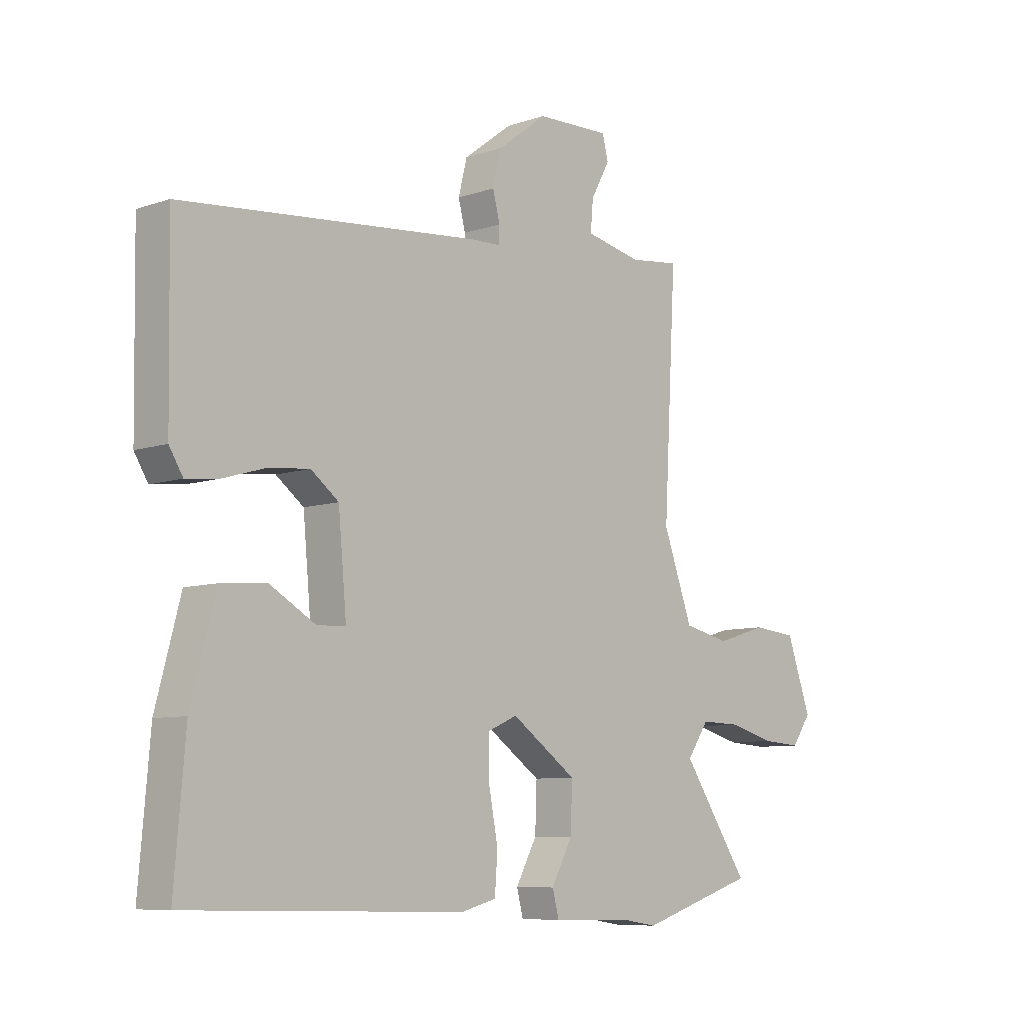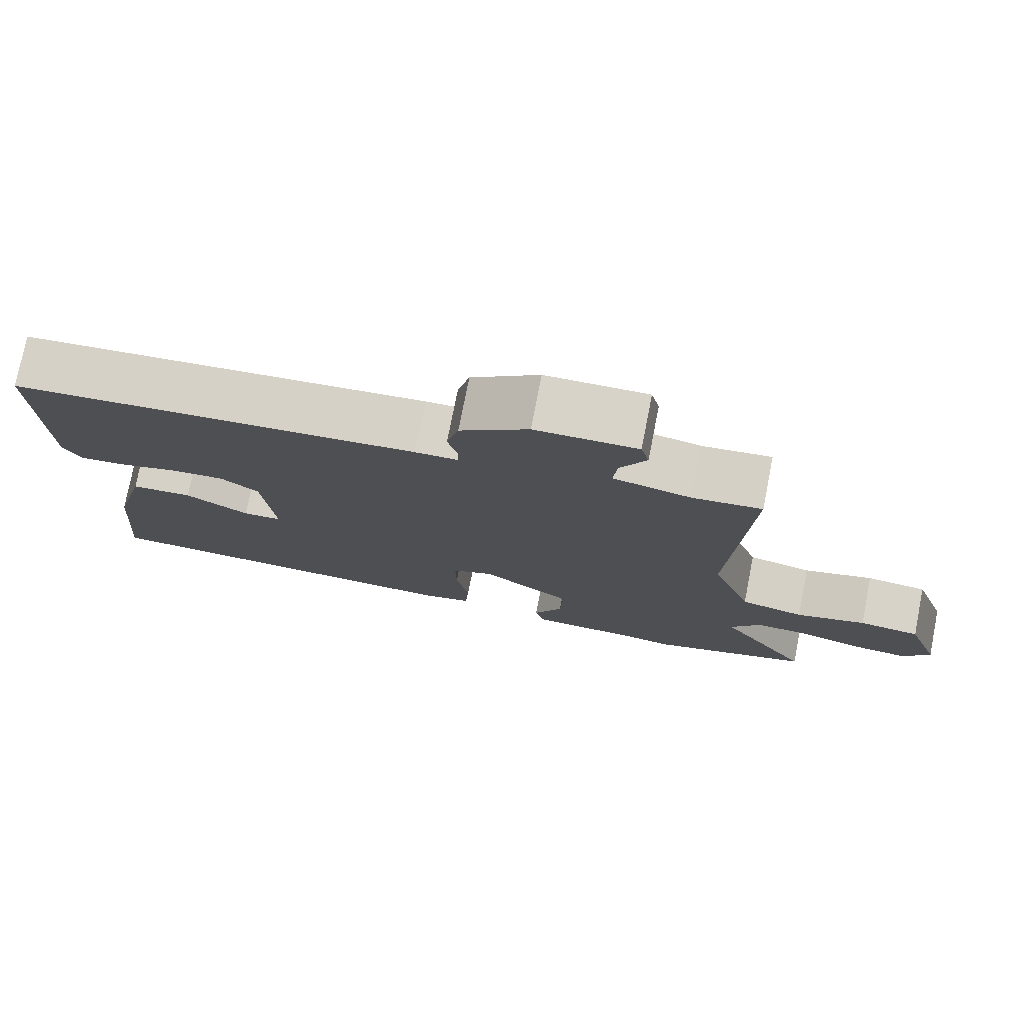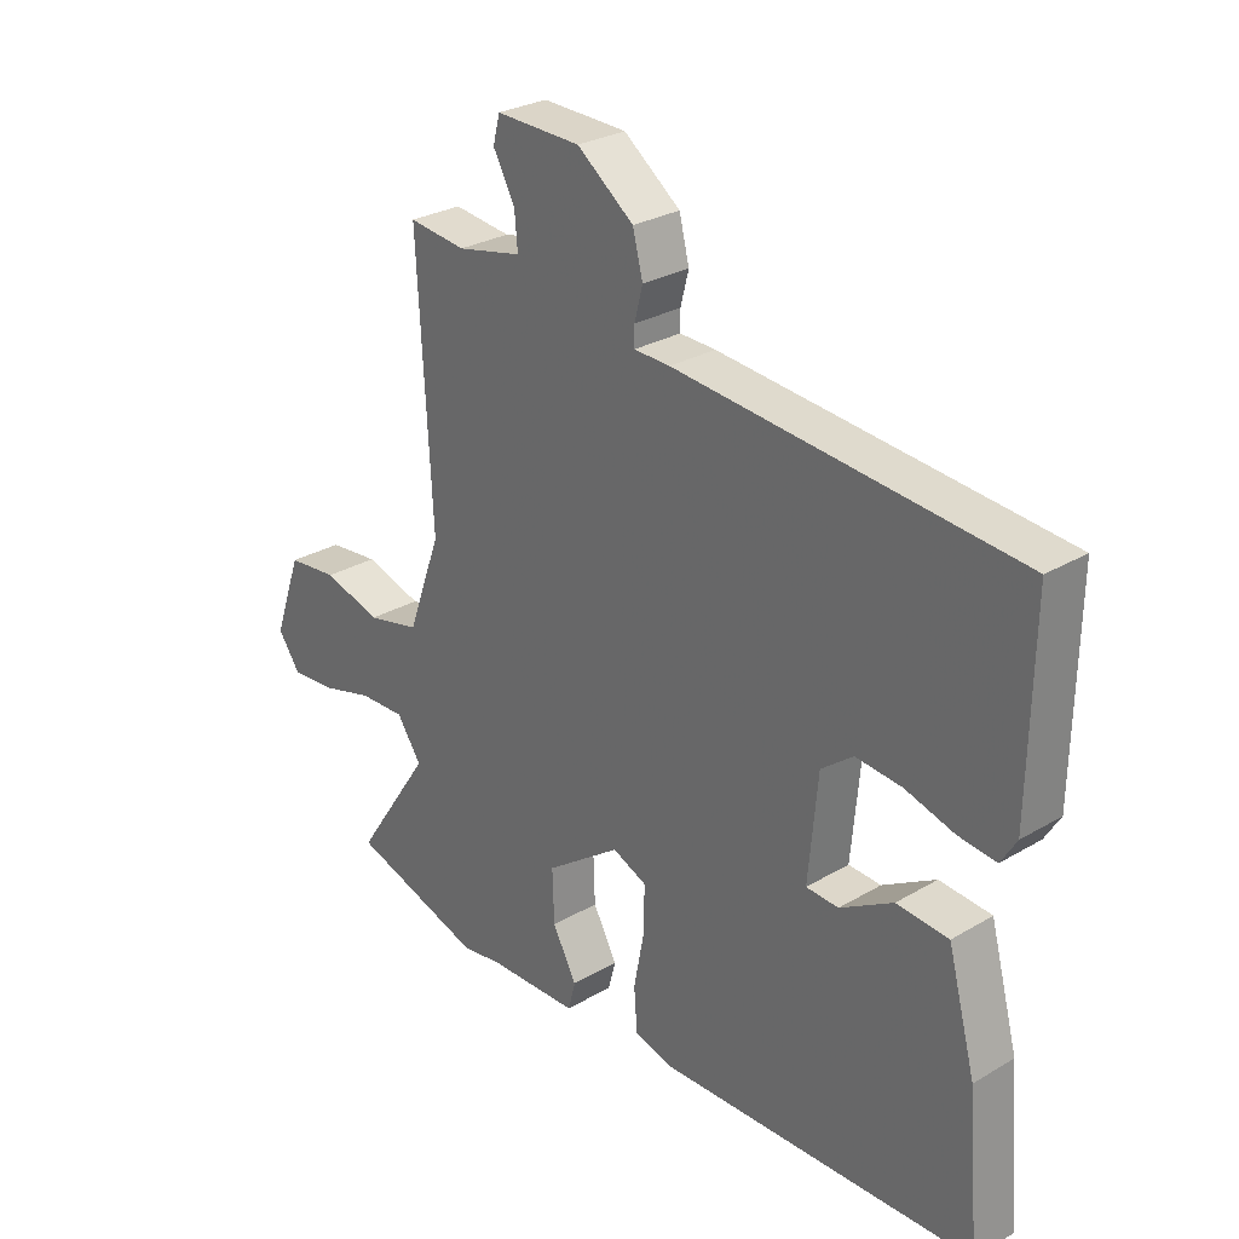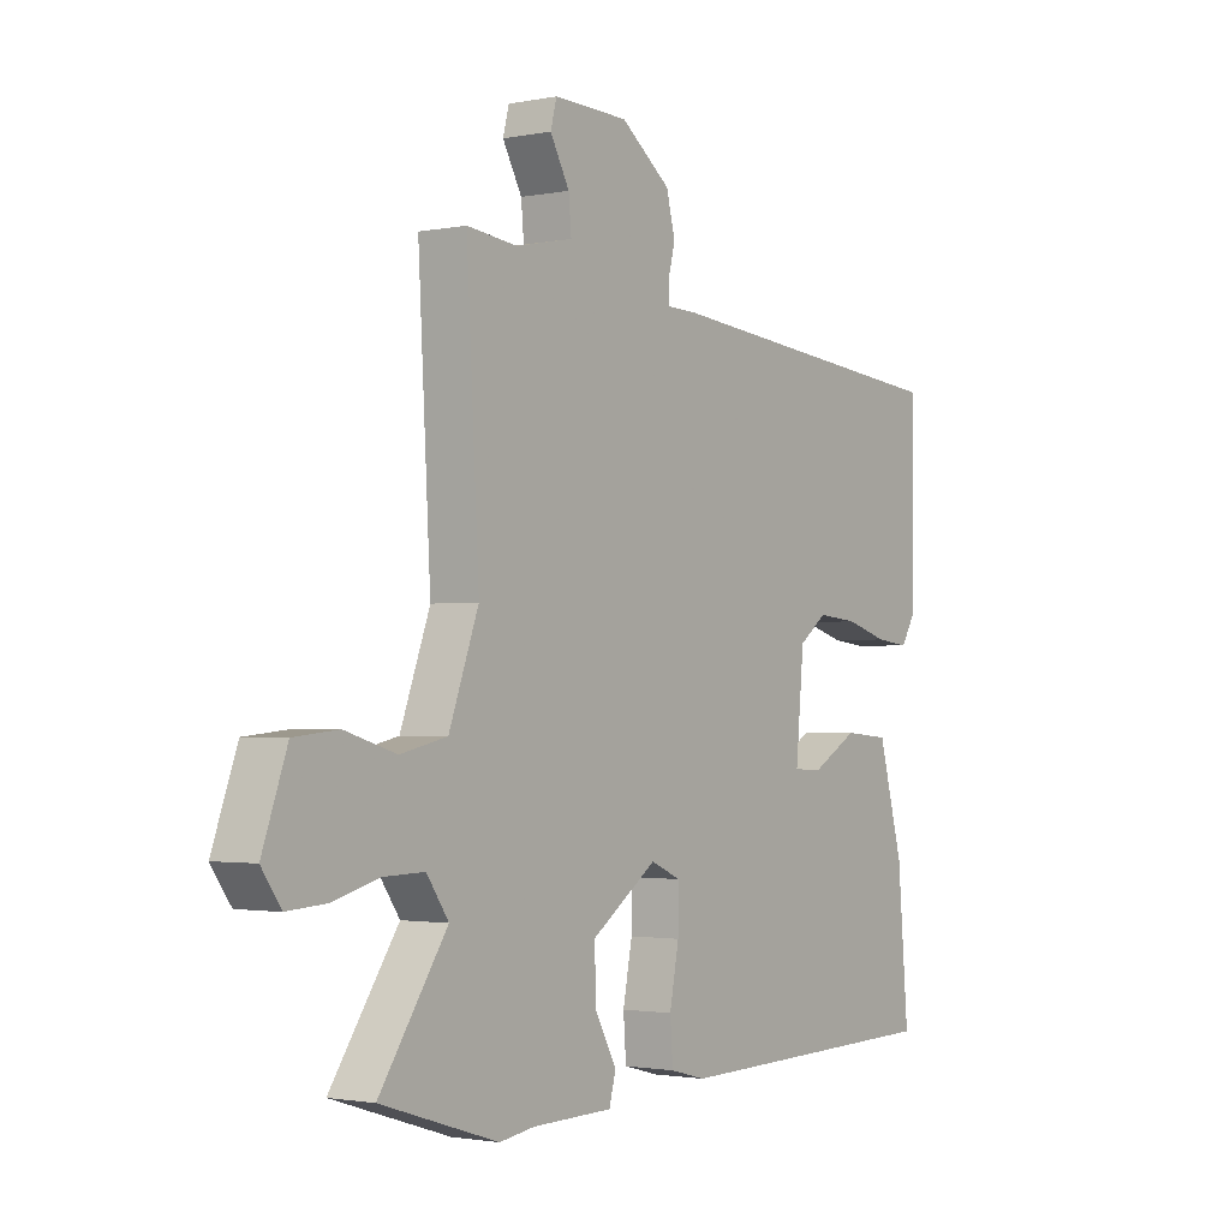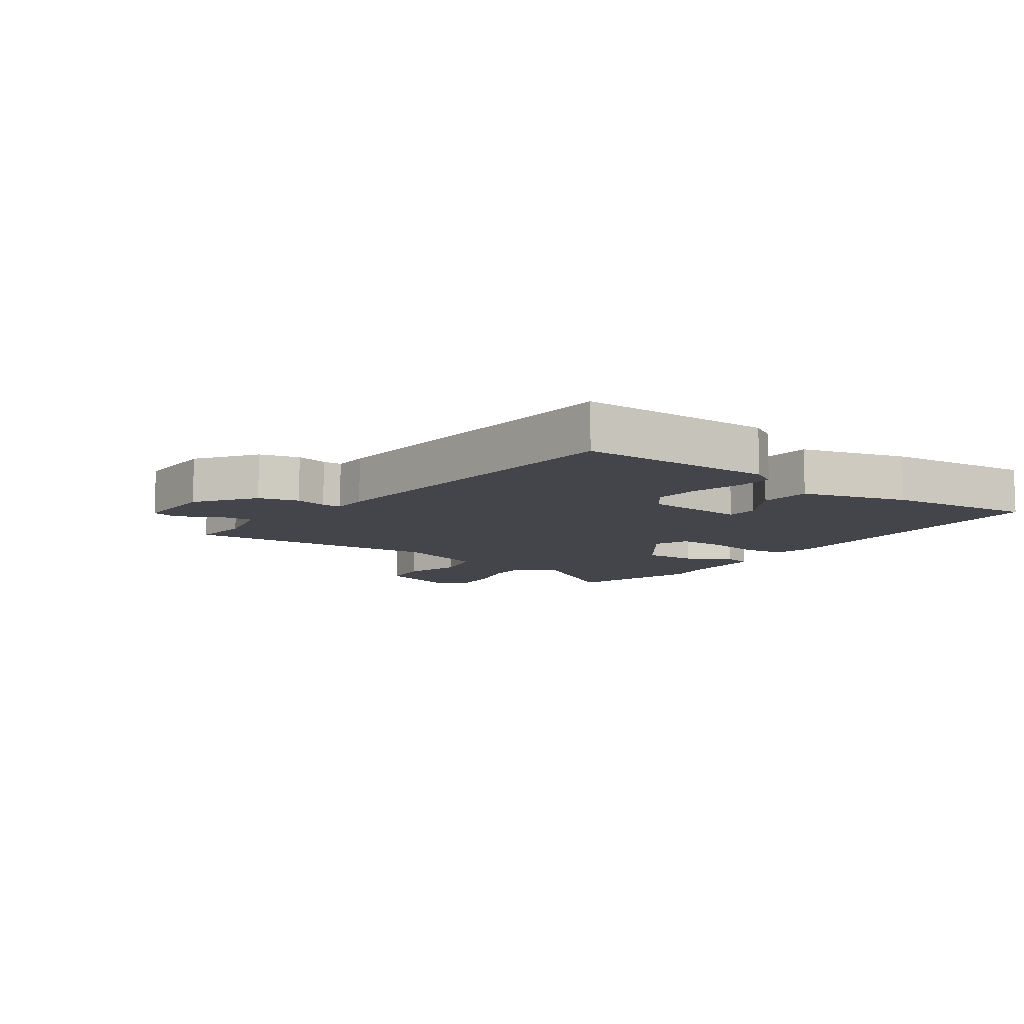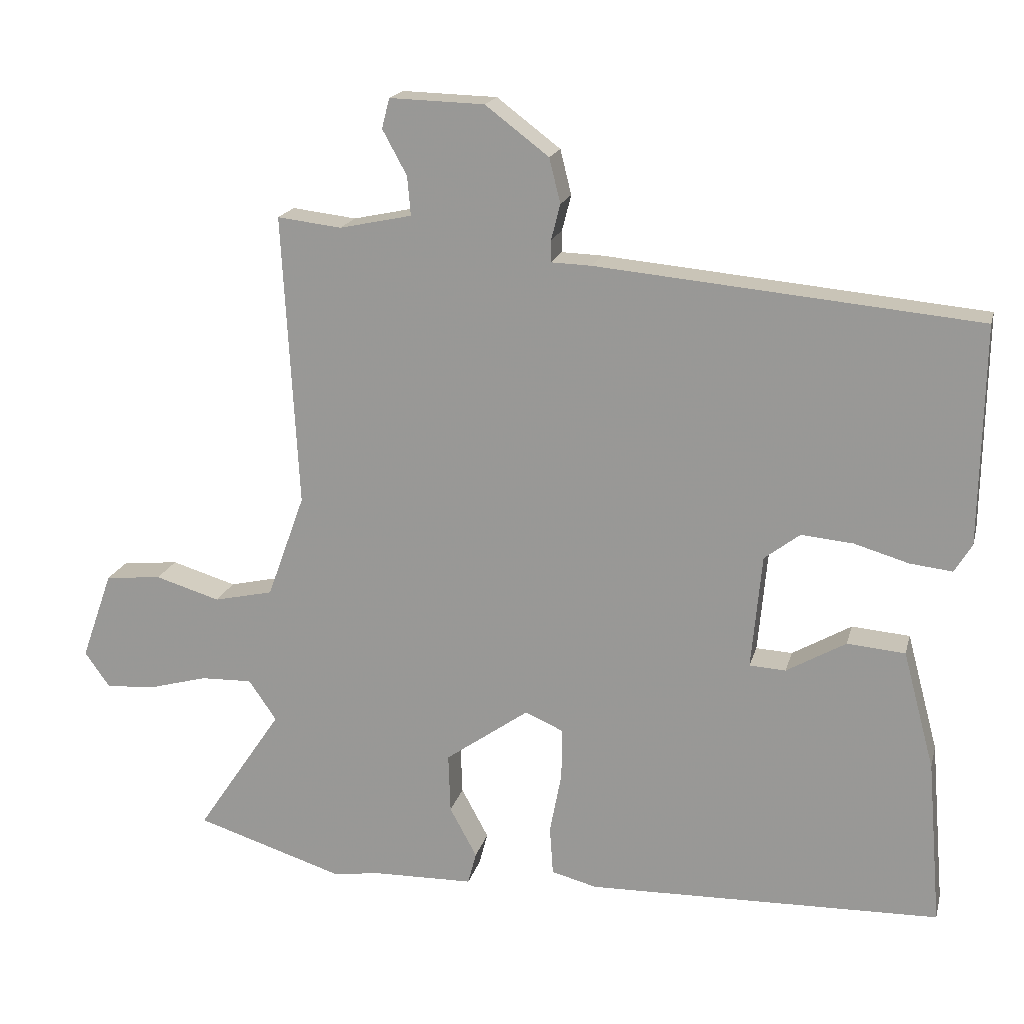
<metadata>
{"format":"obj","ext":"obj","renderer":"f3d","projection":"perspective","resolution":1024,"background":"white","views":[{"elev":-8.0,"azim":133.2,"up":"+Z"},{"elev":76.5,"azim":-168.9,"up":"+Z"},{"elev":28.0,"azim":48.1,"up":"+Z"},{"elev":-1.8,"azim":-54.4,"up":"+Z"},{"elev":-9.3,"azim":55.5,"up":"+Y"},{"elev":18.1,"azim":13.7,"up":"+Z"}]}
</metadata>
<code>
v 0.518 0.07 0.402
v 0.513 0.07 0.089
v 0.488 0.07 0.048
v 0.427 0.07 0.055
v 0.349 0.07 0.078
v 0.275 0.07 0.085
v 0.224 0.07 0.046
v 0.209 0.07 -0.118
v 0.261 0.07 -0.121
v 0.346 0.07 -0.072
v 0.429 0.07 -0.079
v 0.474 0.07 -0.248
v 0.494 0.07 -0.485
v -0.013 0.07 -0.497
v -0.078 0.07 -0.48
v -0.083 0.07 -0.41
v -0.066 0.07 -0.321
v -0.065 0.07 -0.248
v -0.12 0.07 -0.224
v -0.24 0.07 -0.309
v -0.237 0.07 -0.394
v -0.198 0.07 -0.466
v -0.21 0.07 -0.512
v -0.357 0.07 -0.515
v -0.421 0.07 -0.525
v -0.635 0.07 -0.457
v -0.512 0.07 -0.274
v -0.552 0.07 -0.216
v -0.626 0.07 -0.218
v -0.71 0.07 -0.241
v -0.782 0.07 -0.246
v -0.818 0.07 -0.195
v -0.773 0.07 -0.068
v -0.692 0.07 -0.06
v -0.599 0.07 -0.088
v -0.514 0.07 -0.069
v -0.46 0.07 0.08
v -0.483 0.07 0.5
v -0.391 0.07 0.489
v -0.287 0.07 0.511
v -0.292 0.07 0.567
v -0.327 0.07 0.631
v -0.316 0.07 0.674
v -0.18 0.07 0.67
v -0.089 0.07 0.601
v -0.073 0.07 0.537
v -0.086 0.07 0.486
v -0.086 0.07 0.455
v -0.028 0.07 0.453
v 0.518 0 0.402
v 0.513 0 0.089
v 0.488 0 0.048
v 0.427 0 0.055
v 0.349 0 0.078
v 0.275 0 0.085
v 0.224 0 0.046
v 0.209 0 -0.118
v 0.261 0 -0.121
v 0.346 0 -0.072
v 0.429 0 -0.079
v 0.474 0 -0.248
v 0.494 0 -0.485
v -0.013 0 -0.497
v -0.078 0 -0.48
v -0.083 0 -0.41
v -0.066 0 -0.321
v -0.065 0 -0.248
v -0.12 0 -0.224
v -0.24 0 -0.309
v -0.237 0 -0.394
v -0.198 0 -0.466
v -0.21 0 -0.512
v -0.357 0 -0.515
v -0.421 0 -0.525
v -0.635 0 -0.457
v -0.512 0 -0.274
v -0.552 0 -0.216
v -0.626 0 -0.218
v -0.71 0 -0.241
v -0.782 0 -0.246
v -0.818 0 -0.195
v -0.773 0 -0.068
v -0.692 0 -0.06
v -0.599 0 -0.088
v -0.514 0 -0.069
v -0.46 0 0.08
v -0.483 0 0.5
v -0.391 0 0.489
v -0.287 0 0.511
v -0.292 0 0.567
v -0.327 0 0.631
v -0.316 0 0.674
v -0.18 0 0.67
v -0.089 0 0.601
v -0.073 0 0.537
v -0.086 0 0.486
v -0.086 0 0.455
v -0.028 0 0.453
f 3 4 5
f 2 3 5
f 1 2 5
f 49 1 5
f 48 49 5
f 45 46 47
f 44 45 47
f 43 44 47
f 42 43 47
f 41 42 47
f 40 41 47 48
f 48 5 6
f 40 48 6
f 39 40 6
f 39 6 7
f 38 39 7
f 37 38 7
f 33 34 35
f 32 33 35
f 31 32 35
f 30 31 35
f 29 30 35
f 28 29 35 36
f 37 7 8
f 36 37 8
f 28 36 8
f 27 28 8
f 24 25 26 27
f 23 24 27
f 22 23 27
f 21 22 27
f 15 16 17
f 14 15 17
f 13 14 17
f 12 13 17
f 11 12 17
f 10 11 17
f 9 10 17
f 9 17 18
f 8 9 18 19
f 20 21 27
f 19 20 27
f 8 19 27
f 54 53 52
f 54 52 51
f 54 51 50
f 54 50 98
f 54 98 97
f 96 95 94
f 96 94 93
f 96 93 92
f 96 92 91
f 96 91 90
f 97 96 90 89
f 55 54 97
f 55 97 89
f 55 89 88
f 56 55 88
f 56 88 87
f 56 87 86
f 84 83 82
f 84 82 81
f 84 81 80
f 84 80 79
f 84 79 78
f 85 84 78 77
f 57 56 86
f 57 86 85
f 57 85 77
f 57 77 76
f 76 75 74 73
f 76 73 72
f 76 72 71
f 76 71 70
f 66 65 64
f 66 64 63
f 66 63 62
f 66 62 61
f 66 61 60
f 66 60 59
f 66 59 58
f 67 66 58
f 68 67 58 57
f 76 70 69
f 76 69 68
f 76 68 57
f 1 50 51 2
f 2 51 52 3
f 3 52 53 4
f 4 53 54 5
f 5 54 55 6
f 6 55 56 7
f 7 56 57 8
f 8 57 58 9
f 9 58 59 10
f 10 59 60 11
f 11 60 61 12
f 12 61 62 13
f 13 62 63 14
f 14 63 64 15
f 15 64 65 16
f 16 65 66 17
f 17 66 67 18
f 18 67 68 19
f 19 68 69 20
f 20 69 70 21
f 21 70 71 22
f 22 71 72 23
f 23 72 73 24
f 24 73 74 25
f 25 74 75 26
f 26 75 76 27
f 27 76 77 28
f 28 77 78 29
f 29 78 79 30
f 30 79 80 31
f 31 80 81 32
f 32 81 82 33
f 33 82 83 34
f 34 83 84 35
f 35 84 85 36
f 36 85 86 37
f 37 86 87 38
f 38 87 88 39
f 39 88 89 40
f 40 89 90 41
f 41 90 91 42
f 42 91 92 43
f 43 92 93 44
f 44 93 94 45
f 45 94 95 46
f 46 95 96 47
f 47 96 97 48
f 48 97 98 49
f 49 98 50 1

</code>
